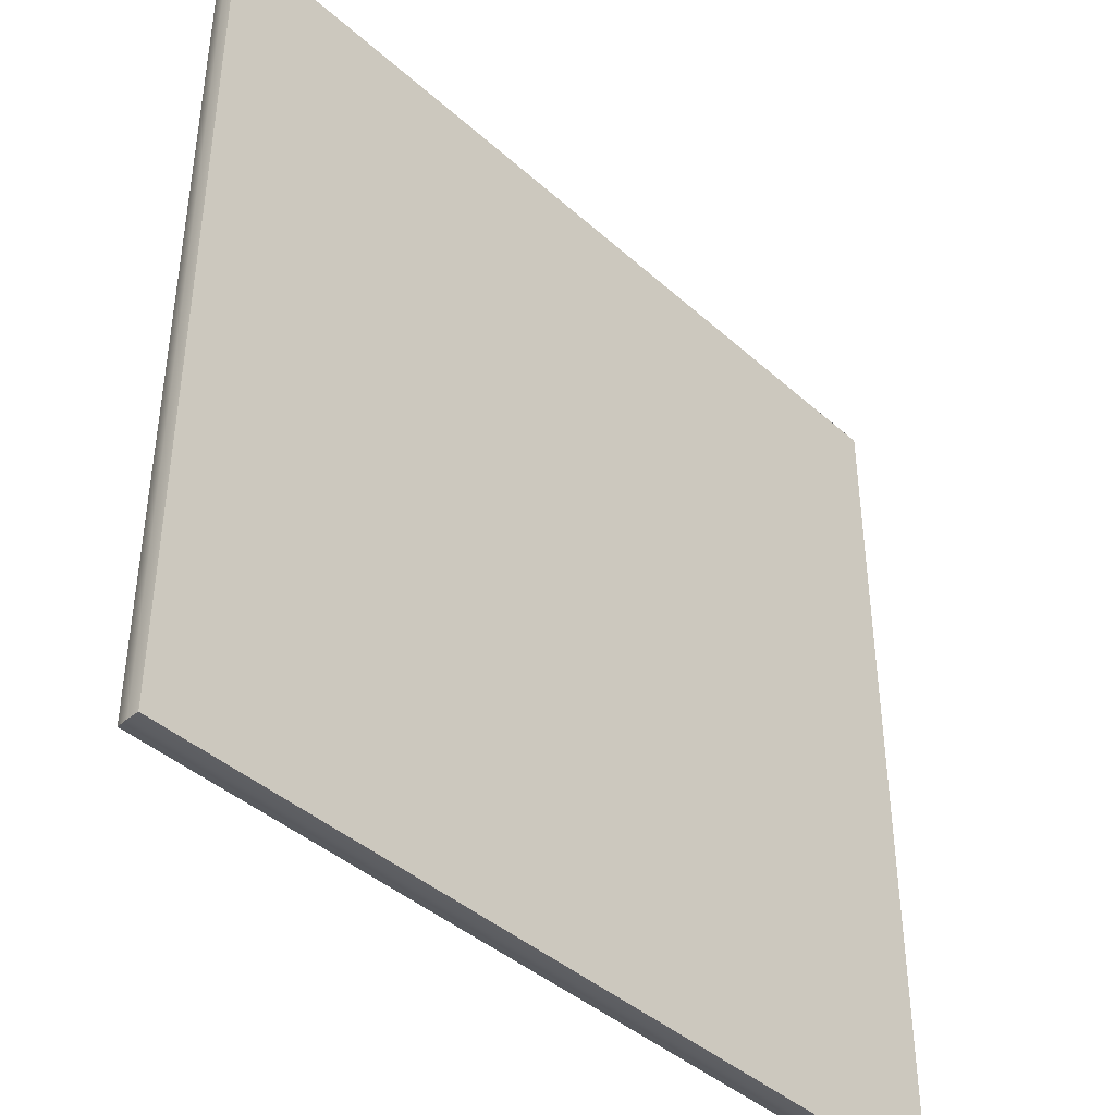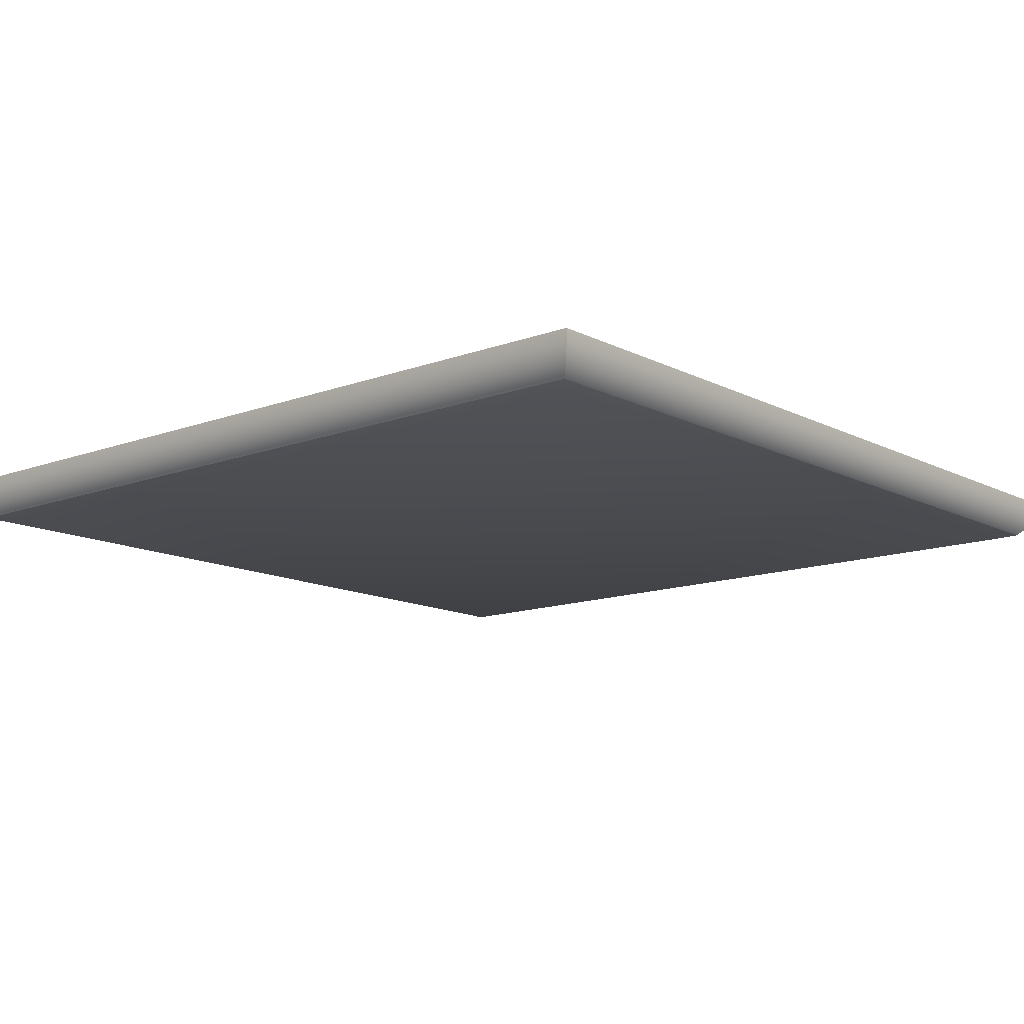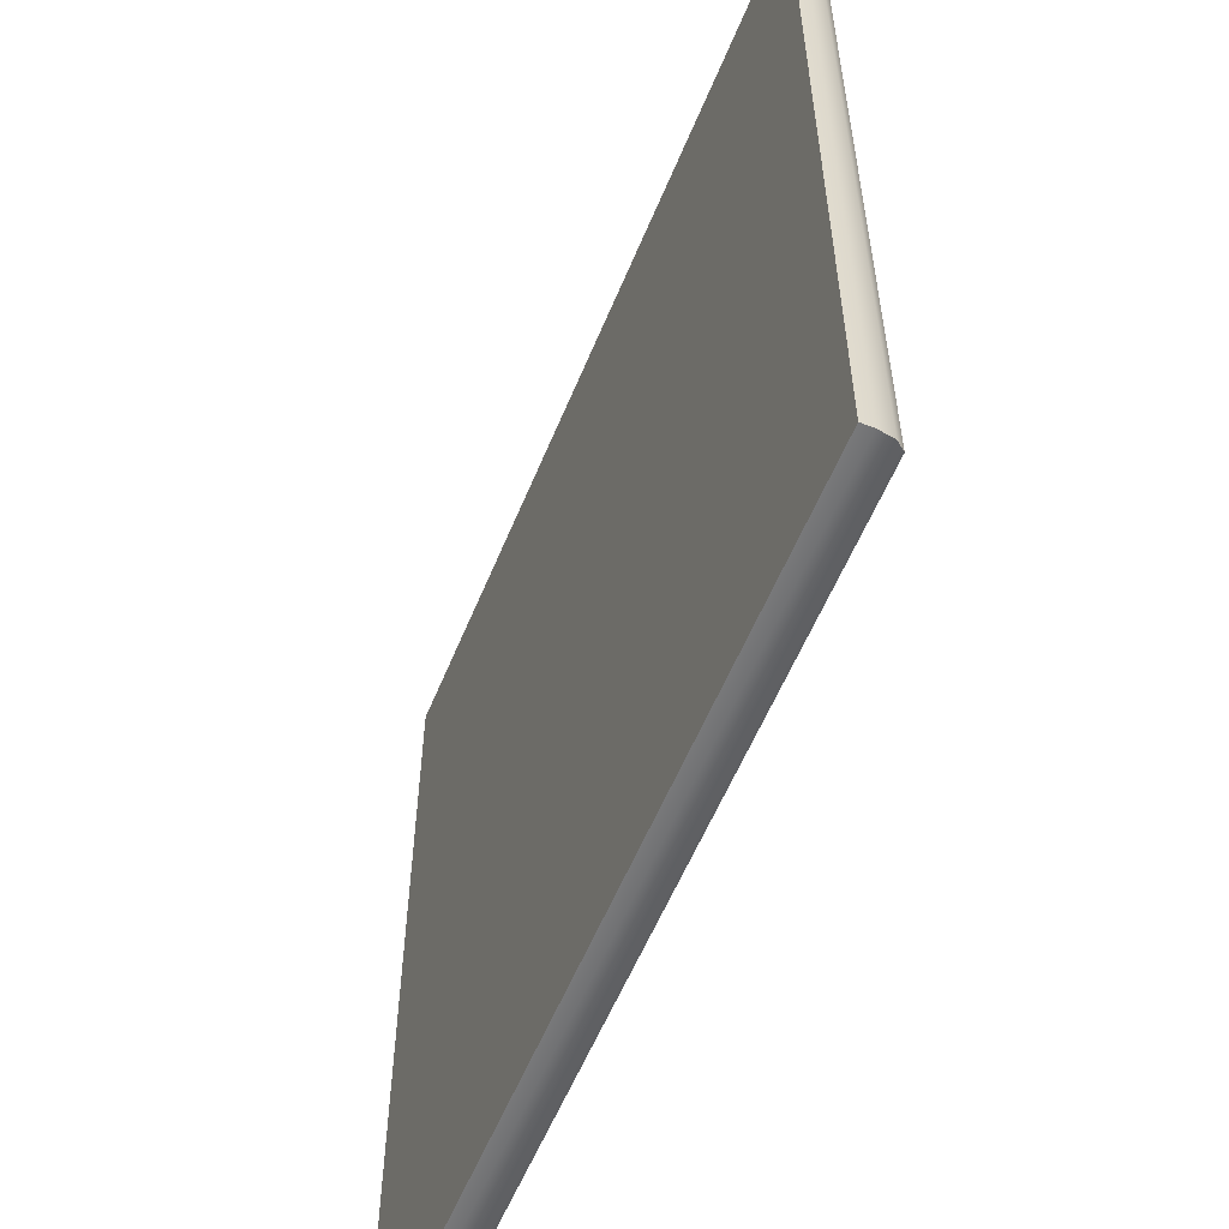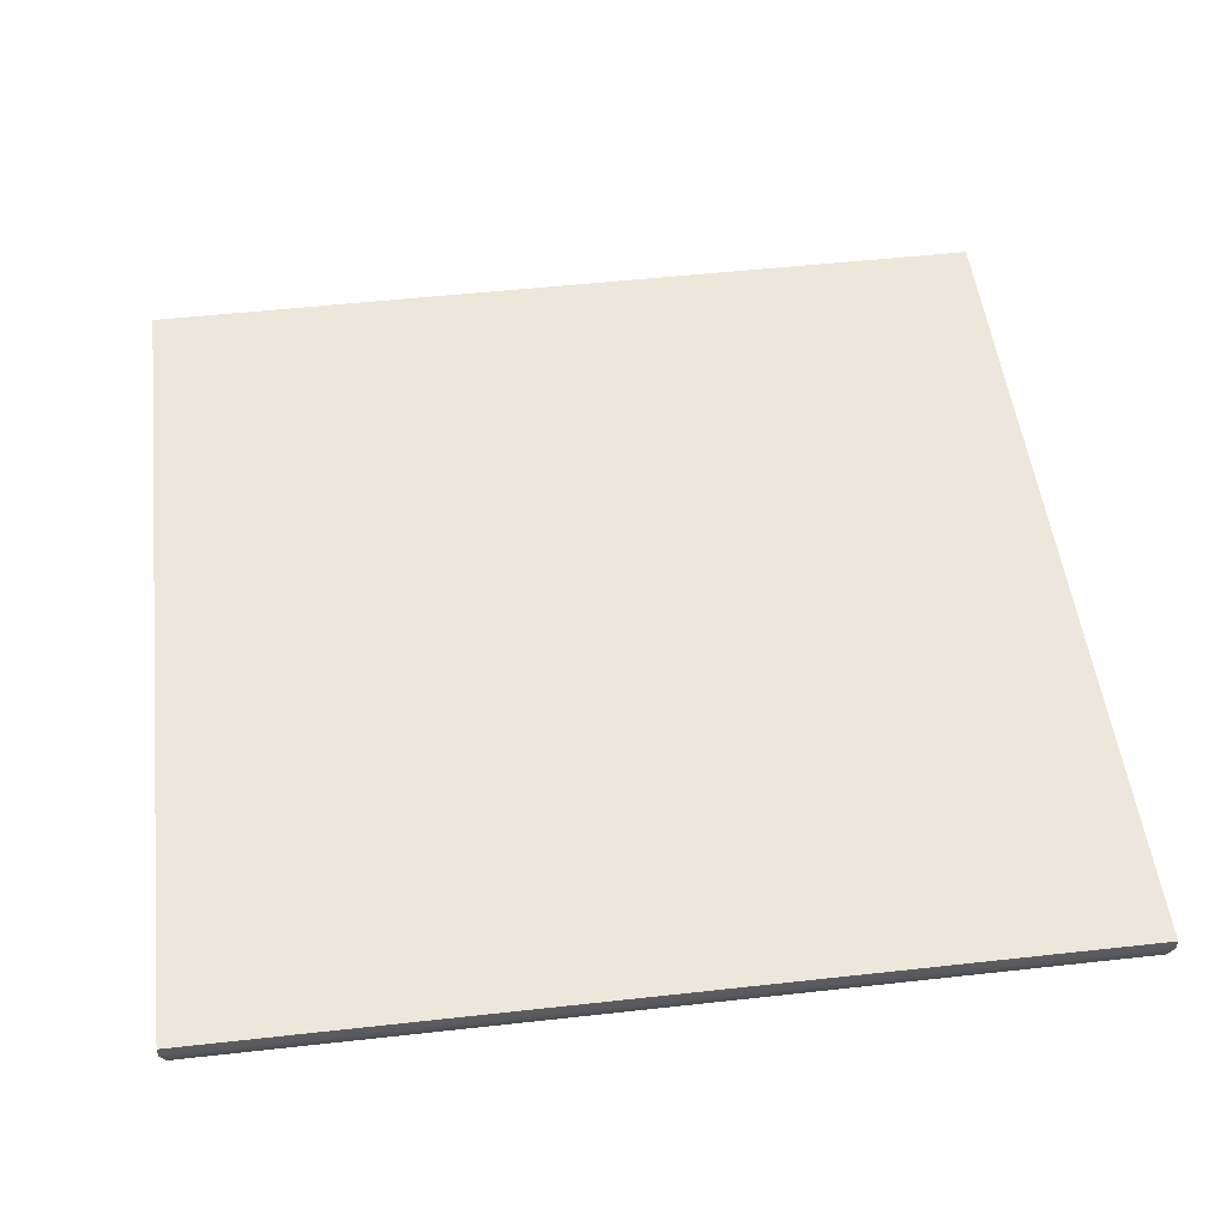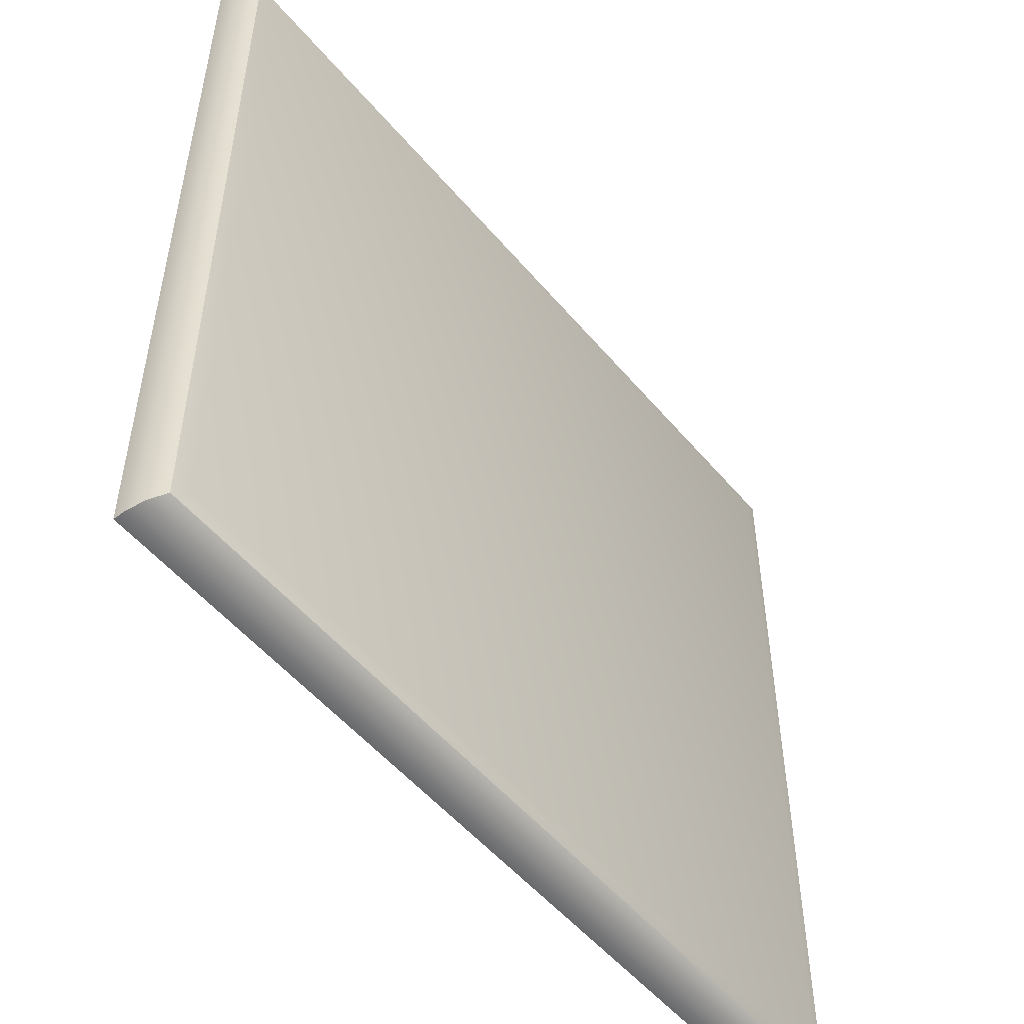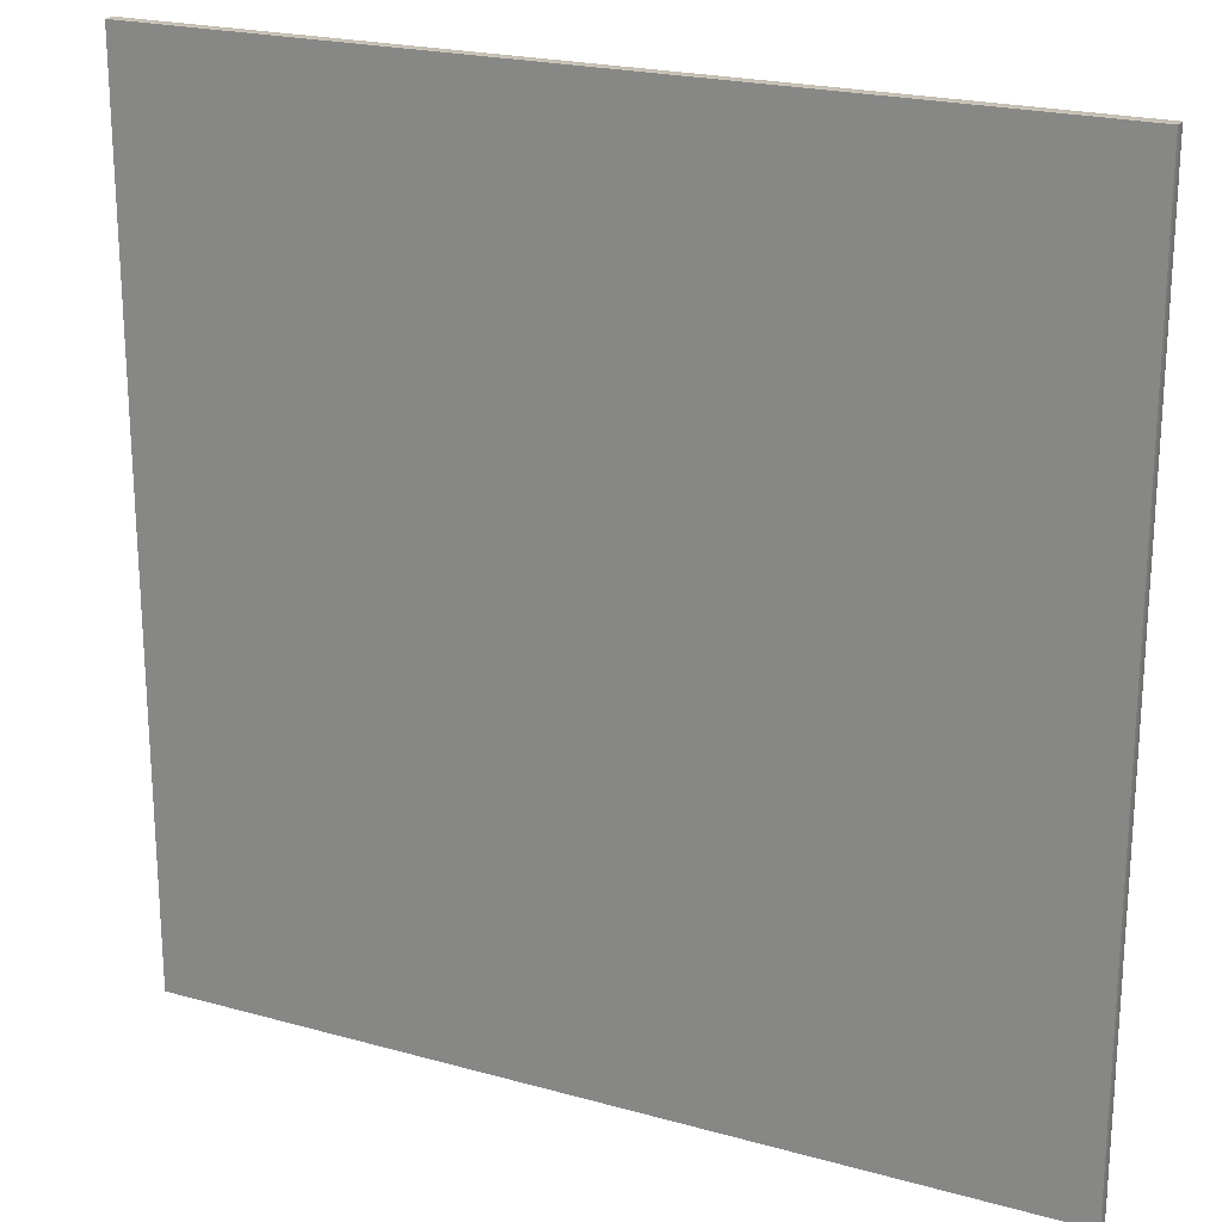
<metadata>
{"format":"obj","ext":"obj","renderer":"f3d","projection":"perspective","resolution":1024,"background":"white","views":[{"elev":-41.7,"azim":133.0,"up":"+Z"},{"elev":-13.0,"azim":-139.4,"up":"+Y"},{"elev":-57.6,"azim":-112.2,"up":"+Z"},{"elev":50.9,"azim":173.1,"up":"+Y"},{"elev":-52.7,"azim":-51.1,"up":"+Z"},{"elev":21.6,"azim":-153.8,"up":"+Z"}]}
</metadata>
<code>
g ModelSpawnArea_SpawnArea
v -0.5 0.05 0.5
v -0.5 0.05 -0.5
v 0.5 0.05 0.5
v 0.5 0.05 -0.5
v -0.4634 0 0.4634
v -0.5 0.03663 0.5
v -0.4817 0.004907 0.4817
v -0.4951 0.01832 0.4951
v -0.4634 0 -0.4634
v -0.5 0.03663 -0.5
v -0.4817 0.004907 -0.4817
v -0.4951 0.01832 -0.4951
v 0.4634 0 0.4634
v 0.5 0.03663 0.5
v 0.4817 0.004907 0.4817
v 0.4951 0.01832 0.4951
v 0.4634 0 -0.4634
v 0.5 0.03663 -0.5
v 0.4817 0.004907 -0.4817
v 0.4951 0.01832 -0.4951
f 14 3 1 6
f 18 4 3 14
f 10 2 4 18
f 6 1 2 10
f 4 2 1 3
f 9 5 7 11
f 11 7 8 12
f 12 8 6 10
f 17 9 11 19
f 19 11 12 20
f 20 12 10 18
f 13 17 19 15
f 15 19 20 16
f 16 20 18 14
f 5 13 15 7
f 7 15 16 8
f 8 16 14 6
f 9 17 13 5

</code>
